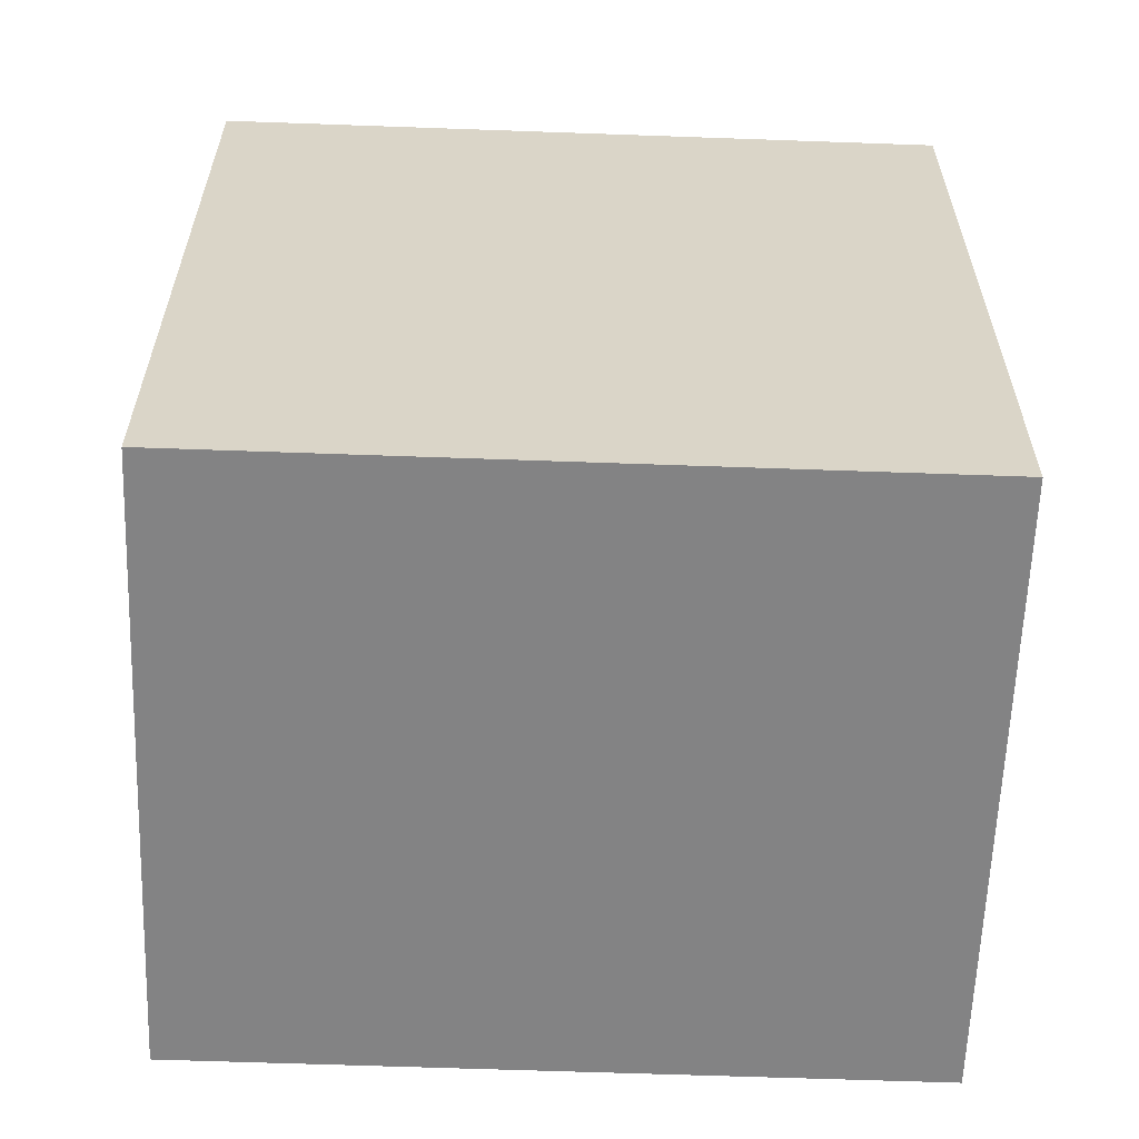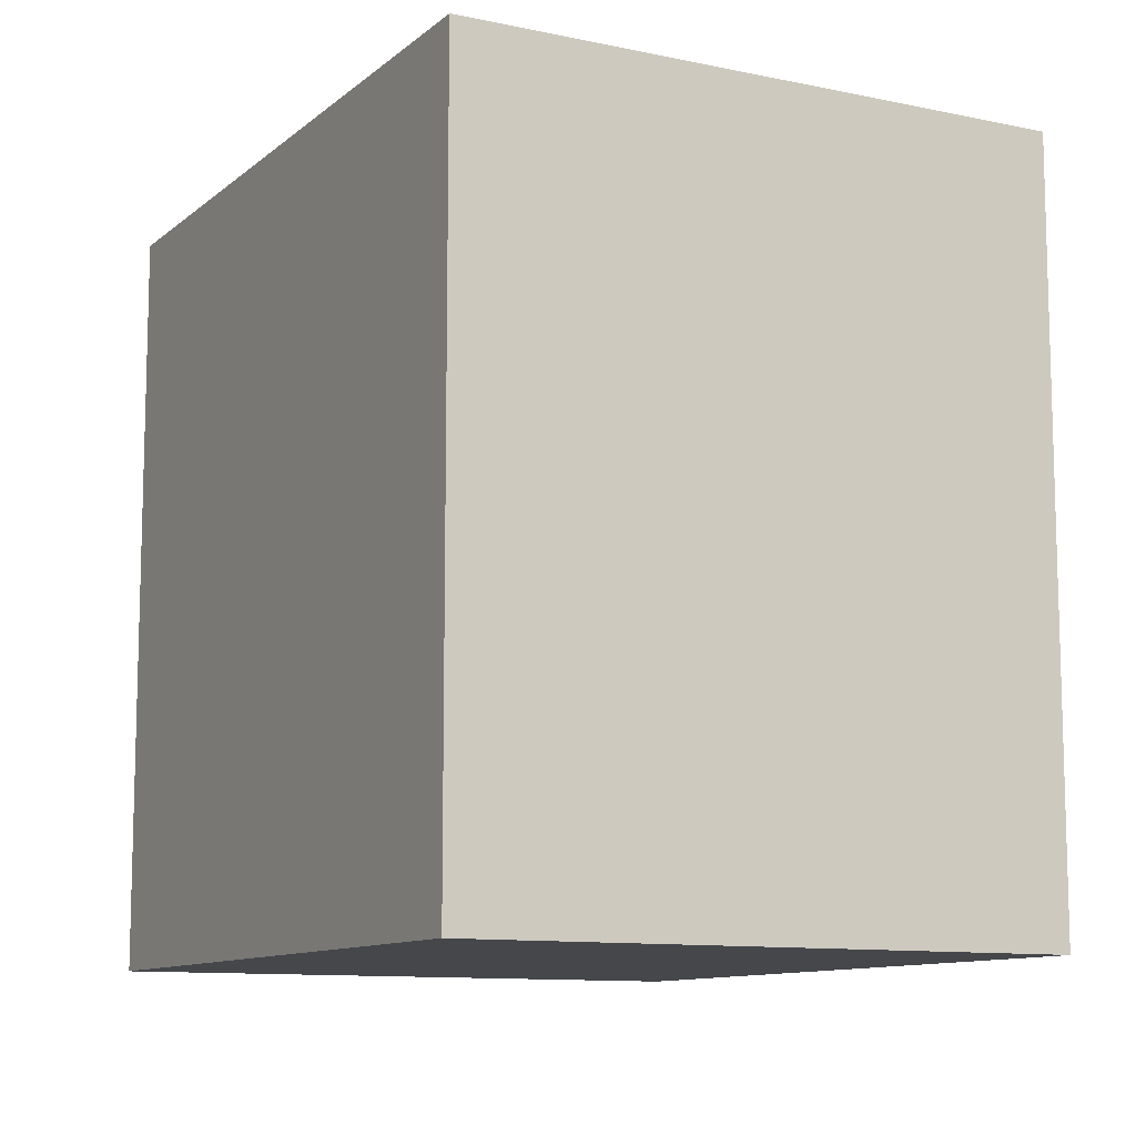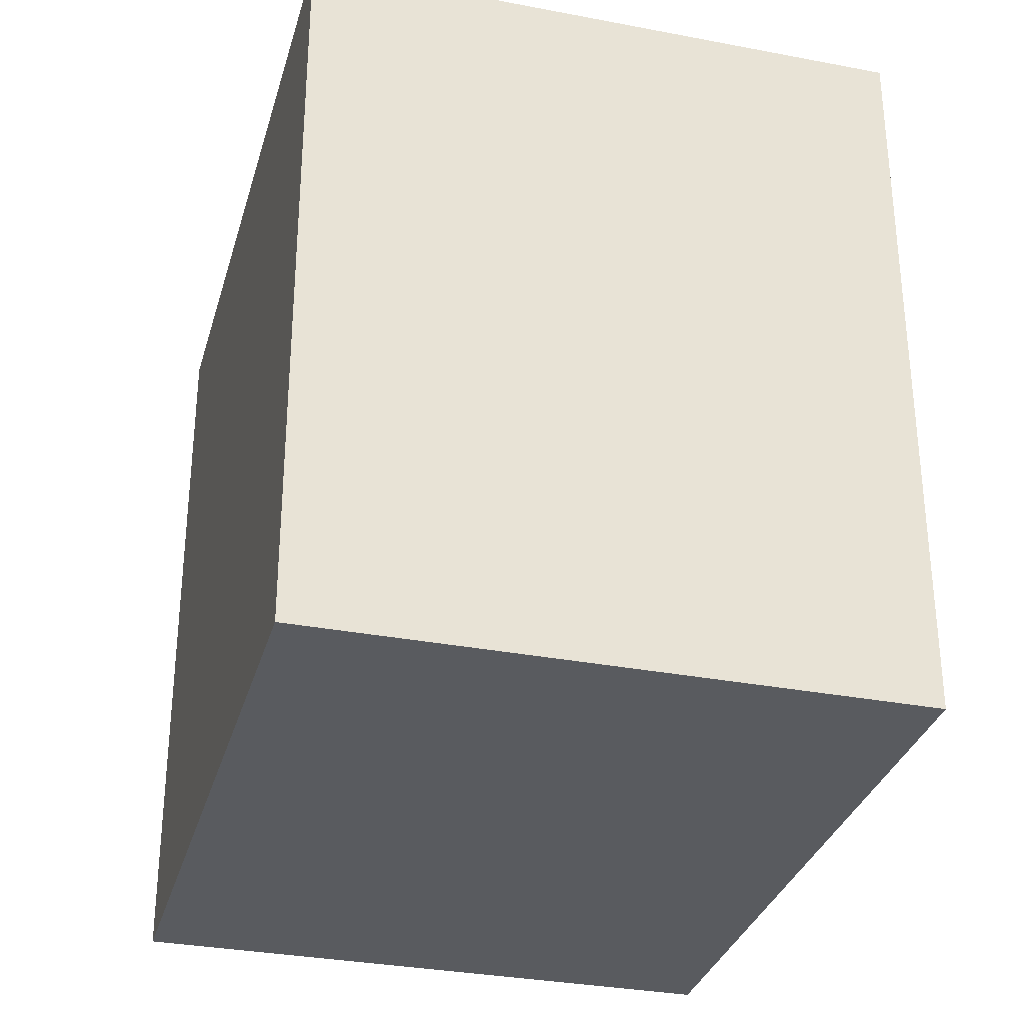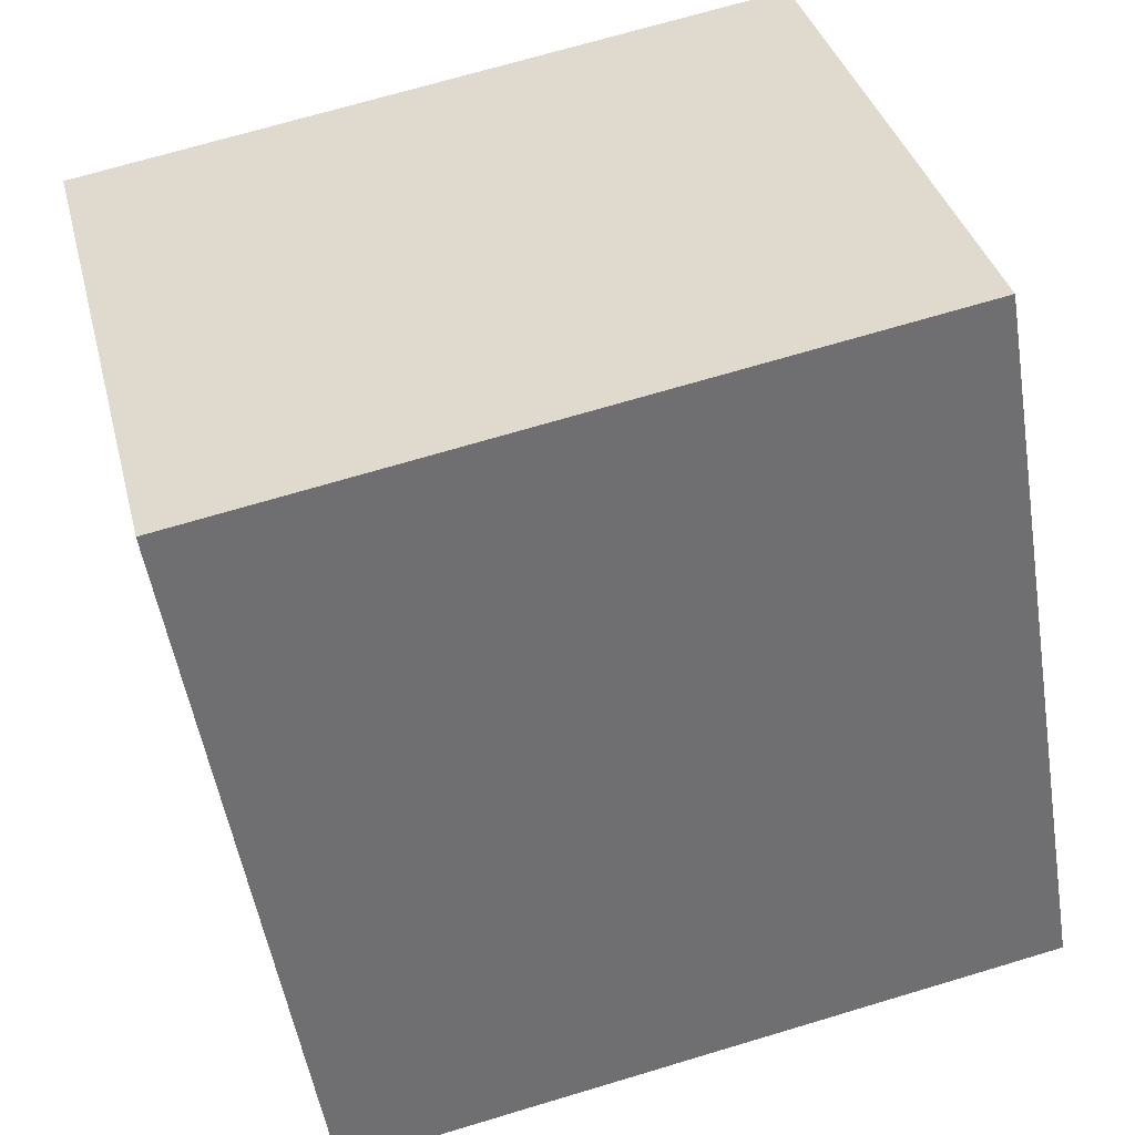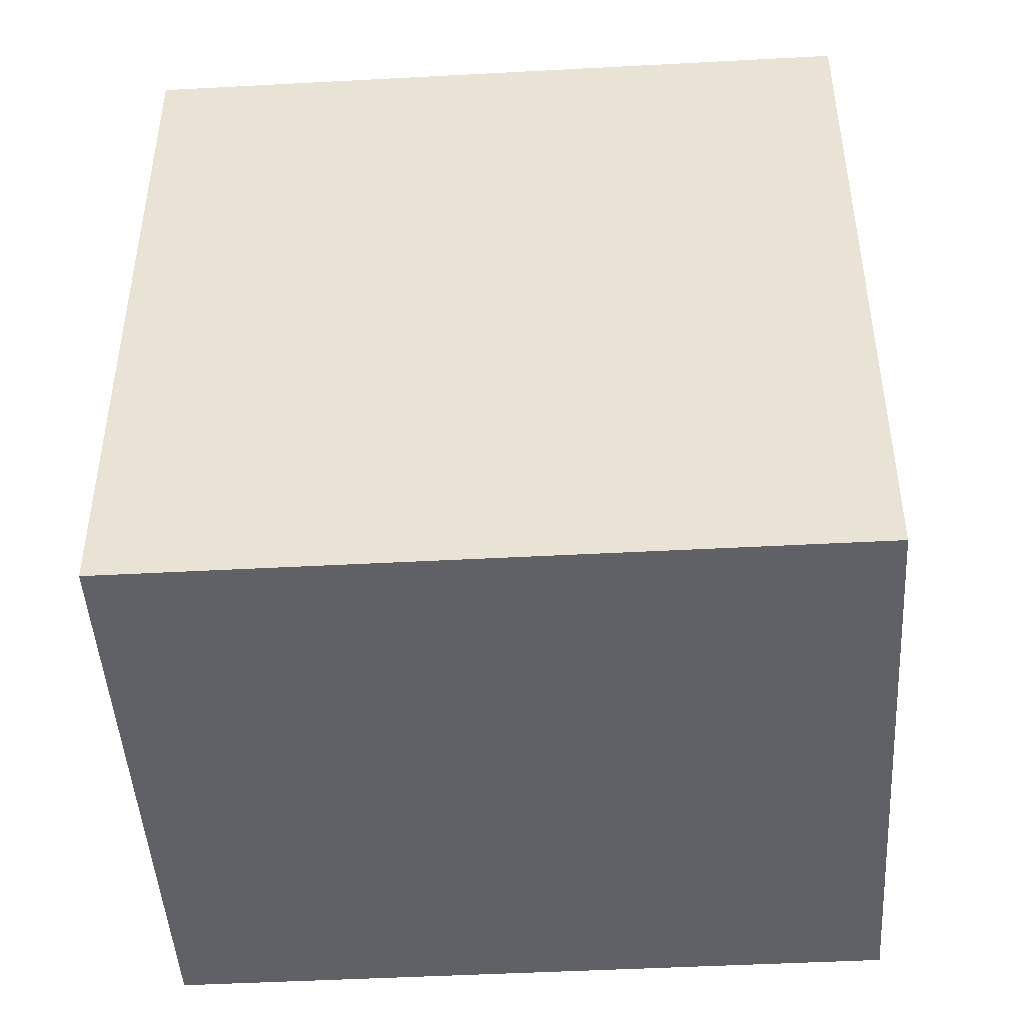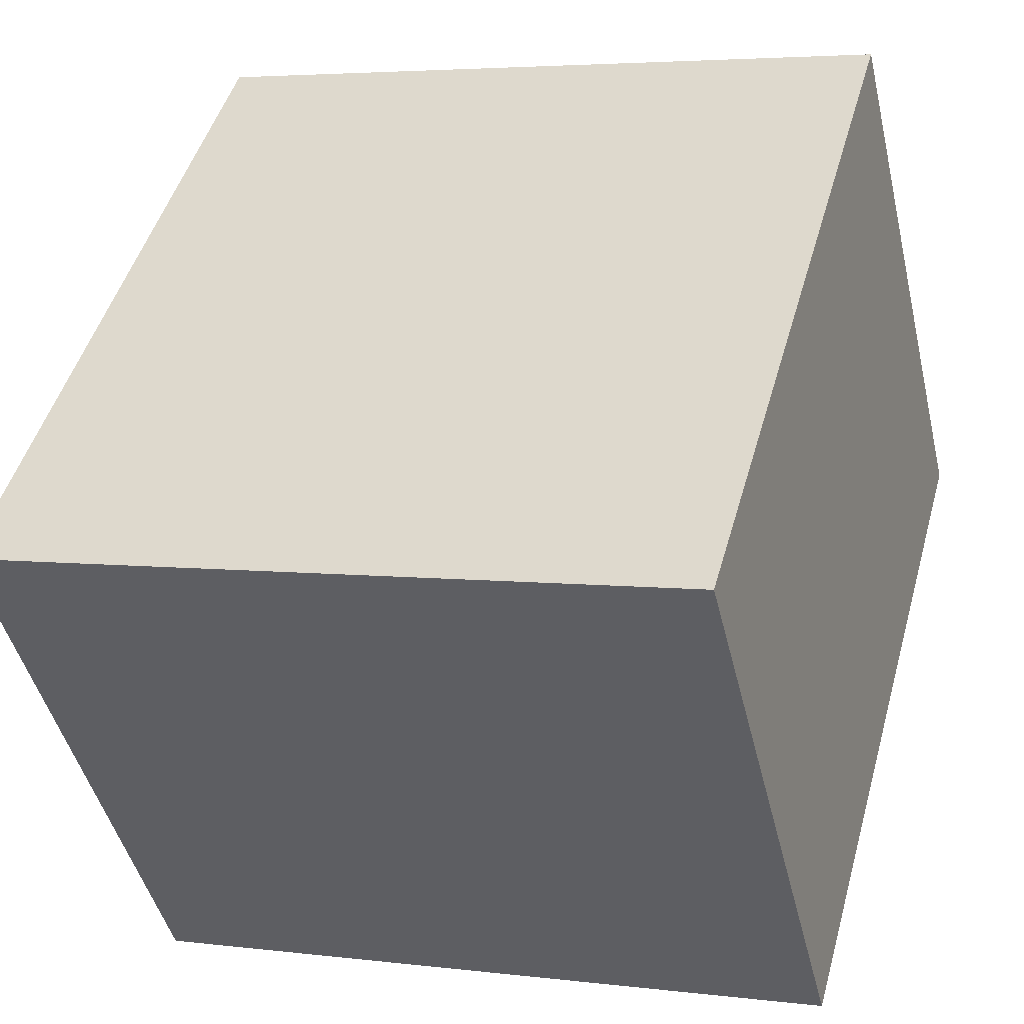
<metadata>
{"format":"obj","ext":"obj","renderer":"f3d","projection":"perspective","resolution":1024,"background":"white","views":[{"elev":-61.2,"azim":-168.2,"up":"+Y"},{"elev":-10.6,"azim":-104.2,"up":"+Y"},{"elev":-32.0,"azim":-91.2,"up":"+Y"},{"elev":-52.1,"azim":-170.8,"up":"+Z"},{"elev":-46.4,"azim":17.4,"up":"+Y"},{"elev":47.5,"azim":-164.5,"up":"+Z"}]}
</metadata>
<code>
v  6.851 7.34 -1.695
v  1.421 7.34 5.742
v  8.272 7.34 4.047
v  0.0001567 7.34 -0.0002322
v  6.851 1.038e-16 -1.695
v  8.272 -2.478e-16 4.048
v  1.421 -3.516e-16 5.743
v  0 0 0
g defaultobject
f 1 2 3
f 2 1 4
f 5 3 6
f 3 5 1
f 6 2 7
f 2 6 3
f 8 2 4
f 2 8 7
f 5 4 1
f 4 5 8
f 7 5 6
f 5 7 8

</code>
